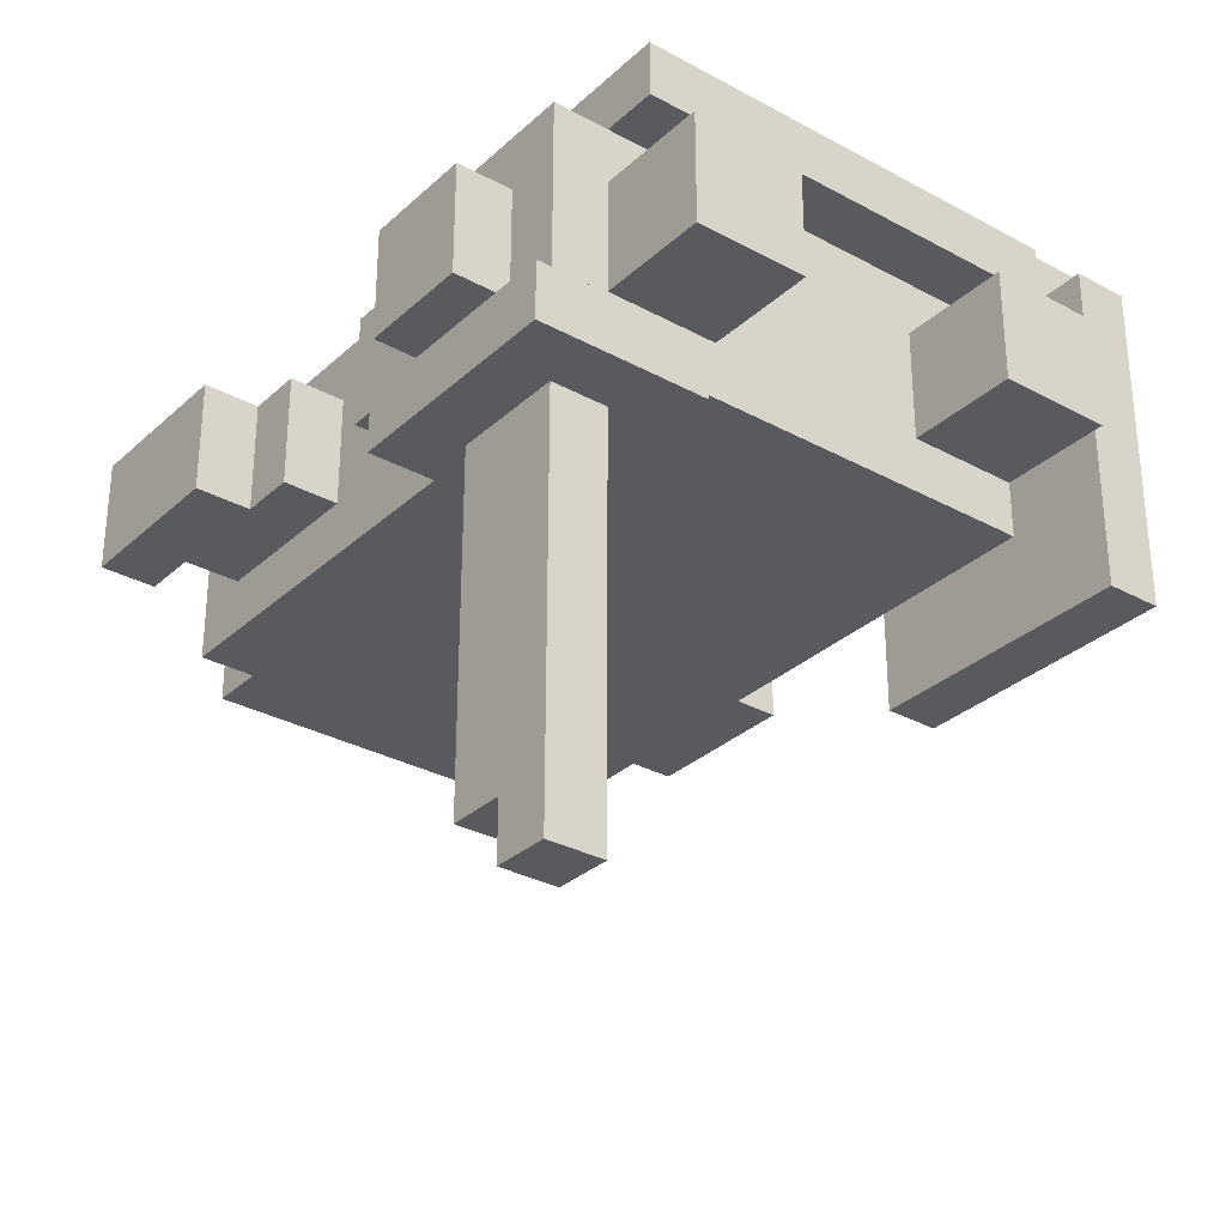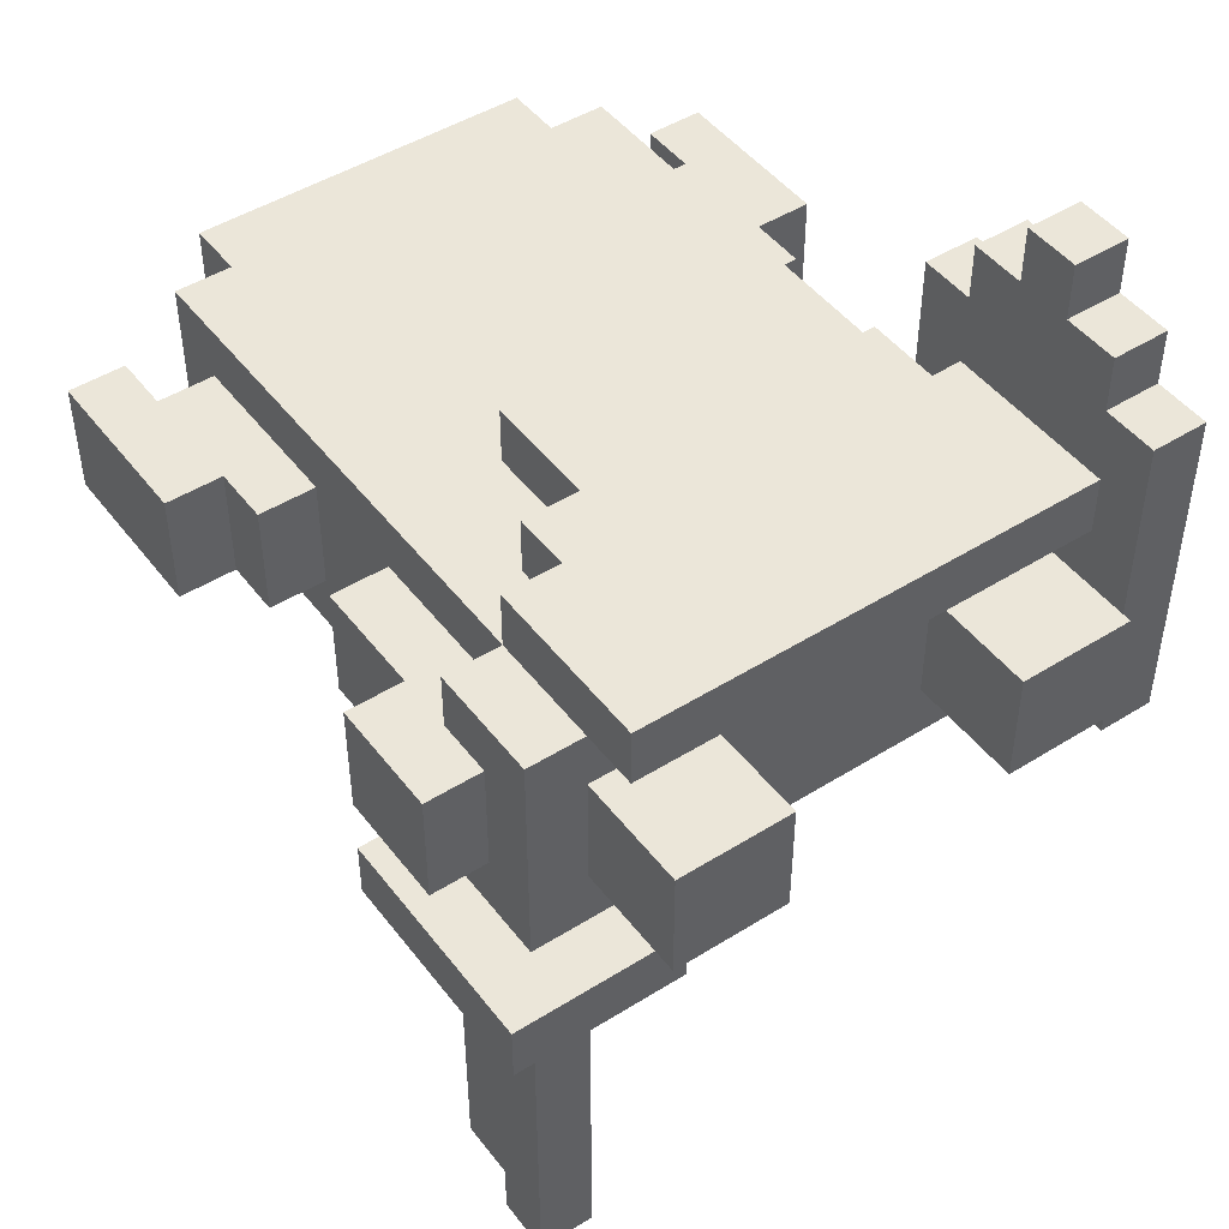
<metadata>
{"format":"obj","ext":"obj","renderer":"f3d","projection":"perspective","resolution":1024,"background":"white","views":[{"elev":-31.0,"azim":-38.0,"up":"+Z"},{"elev":47.0,"azim":-35.4,"up":"+Z"}]}
</metadata>
<code>
v -9 6 -6
v -9 6 -7
v -9 8 -3
v -9 8 -5
v -9 10 -3
v -9 10 -5
v -9 10 -6
v -9 10 -7
v -9 15 -3
v -9 15 -5
v -9 16 -3
v -9 16 -5
v -9 17 -3
v -9 17 -5
v -9 18 -3
v -9 18 -5
v -8 7 -2
v -8 7 -3
v -8 7 -6
v -8 7 -7
v -8 7 -14
v -8 8 -3
v -8 8 -5
v -8 8 -13
v -8 8 -14
v -8 9 -2
v -8 9 -3
v -8 9 -5
v -8 9 -6
v -8 9 -7
v -8 9 -13
v -8 10 -3
v -8 10 -5
v -8 12 -3
v -8 12 -5
v -8 14 -3
v -8 14 -5
v -8 15 -3
v -8 15 -5
v -7 5 -3
v -7 5 -5
v -7 6 -1
v -7 6 -2
v -7 7 -2
v -7 7 -3
v -7 7 -5
v -7 9 -1
v -7 9 -2
v -7 9 -3
v -7 9 -5
v -7 9 -6
v -7 10 -6
v -7 12 -3
v -7 12 -5
v -7 13 -2
v -7 13 -6
v -7 14 -3
v -7 14 -5
v -7 15 -3
v -7 15 -5
v -7 16 -2
v -7 16 -3
v -7 16 -5
v -7 16 -6
v -7 17 -3
v -7 17 -5
v -7 18 -2
v -7 18 -6
v -6 9 -1
v -6 9 -2
v -6 10 -1
v -6 10 -2
v -6 18 -2
v -6 18 -6
v -6 19 -2
v -6 19 -6
v -5 10 -1
v -5 10 -2
v -5 11 -2
v -5 12 -1
v -5 12 -2
v -1 5 -3
v -1 5 -5
v -1 6 -3
v -1 6 -5
v -1 7 -3
v -1 7 -5
v 2 6 -1
v 2 6 -7
v 2 7 -0
v 2 7 -1
v 2 7 -2
v 2 7 -6
v 2 8 1
v 2 8 -0
v 2 8 -1
v 2 8 -2
v 2 8 -3
v 2 8 -5
v 2 9 1
v 2 9 -0
v 2 9 -1
v 2 9 -2
v 2 10 -0
v 2 10 -1
v 2 10 -2
v 2 10 -3
v 2 10 -5
v 2 10 -6
v 2 11 -1
v 2 11 -3
v 2 11 -5
v 2 11 -7
v 2 17 -3
v 2 17 -5
v 2 18 -3
v 2 18 -5
v -8 17 -3
v -8 17 -5
v -8 18 -3
v -8 18 -5
v -7 7 -7
v -7 7 -14
v -7 8 -13
v -7 8 -14
v -7 9 -7
v -7 9 -13
v -6 6 -6
v -6 6 -7
v -6 7 -6
v -6 8 -6
v -6 9 -6
v -6 10 -6
v -6 10 -7
v -5 5 -3
v -5 5 -5
v -5 6 -3
v -5 6 -5
v -5 7 -3
v -5 7 -5
v -1 10 -1
v -1 10 -2
v -1 11 -2
v -1 12 -1
v -1 12 -2
v 0 9 -1
v 0 9 -2
v 0 10 -1
v 0 10 -2
v 0 18 -2
v 0 18 -6
v 0 19 -2
v 0 19 -6
v 1 5 -3
v 1 5 -5
v 1 6 -1
v 1 6 -2
v 1 7 -2
v 1 7 -3
v 1 7 -5
v 1 7 -6
v 1 8 -3
v 1 8 -5
v 1 9 -1
v 1 9 -2
v 1 9 -3
v 1 9 -5
v 1 9 -6
v 1 12 -3
v 1 12 -5
v 1 13 -2
v 1 13 -6
v 1 14 -3
v 1 14 -5
v 1 15 -3
v 1 15 -5
v 1 16 -2
v 1 16 -3
v 1 16 -5
v 1 16 -6
v 1 17 -3
v 1 17 -5
v 1 18 -2
v 1 18 -6
v 2 11 -3
v 2 11 -5
v 2 12 -3
v 2 12 -5
v 2 14 -3
v 2 14 -5
v 2 15 -3
v 2 15 -5
v 3 6 -1
v 3 6 -7
v 3 7 -0
v 3 7 -1
v 3 7 -2
v 3 7 -6
v 3 8 1
v 3 8 -0
v 3 8 -1
v 3 8 -2
v 3 8 -3
v 3 8 -5
v 3 9 1
v 3 9 -0
v 3 9 -1
v 3 9 -2
v 3 9 -3
v 3 9 -5
v 3 10 -0
v 3 10 -1
v 3 10 -2
v 3 10 -6
v 3 11 -1
v 3 11 -7
v 3 15 -3
v 3 15 -5
v 3 16 -3
v 3 16 -5
v 3 17 -3
v 3 17 -5
v 3 18 -3
v 3 18 -5
v 2 8 1
v 2 9 1
v 3 8 1
v 3 9 1
v 2 7 -0
v 2 8 -0
v 2 9 -0
v 2 10 -0
v 3 7 -0
v 3 8 -0
v 3 9 -0
v 3 10 -0
v -7 6 -1
v -7 9 -1
v -6 9 -1
v -6 10 -1
v -5 10 -1
v -5 12 -1
v -1 10 -1
v -1 12 -1
v 0 9 -1
v 0 10 -1
v 1 6 -1
v 1 9 -1
v 2 6 -1
v 2 7 -1
v 2 10 -1
v 2 11 -1
v 3 6 -1
v 3 7 -1
v 3 10 -1
v 3 11 -1
v -8 7 -2
v -8 9 -2
v -7 7 -2
v -7 9 -2
v -7 13 -2
v -7 16 -2
v -7 18 -2
v -6 9 -2
v -6 10 -2
v -6 11 -2
v -6 12 -2
v -6 13 -2
v -6 18 -2
v -6 19 -2
v -5 10 -2
v -5 11 -2
v -5 12 -2
v -5 15 -2
v -5 16 -2
v -1 10 -2
v -1 11 -2
v -1 12 -2
v -1 15 -2
v -1 16 -2
v 0 9 -2
v 0 10 -2
v 0 11 -2
v 0 12 -2
v 0 13 -2
v 0 18 -2
v 0 19 -2
v 1 9 -2
v 1 13 -2
v 1 16 -2
v 1 18 -2
v -9 8 -3
v -9 10 -3
v -9 15 -3
v -9 16 -3
v -9 17 -3
v -9 18 -3
v -8 8 -3
v -8 9 -3
v -8 10 -3
v -8 12 -3
v -8 14 -3
v -8 15 -3
v -8 16 -3
v -8 17 -3
v -8 18 -3
v -7 5 -3
v -7 7 -3
v -7 9 -3
v -7 12 -3
v -7 14 -3
v -7 15 -3
v -7 16 -3
v -7 17 -3
v -6 6 -3
v -6 7 -3
v -5 5 -3
v -5 6 -3
v -5 7 -3
v -1 5 -3
v -1 6 -3
v -1 7 -3
v 0 6 -3
v 0 7 -3
v 1 5 -3
v 1 7 -3
v 1 8 -3
v 1 9 -3
v 1 12 -3
v 1 14 -3
v 1 15 -3
v 1 16 -3
v 1 17 -3
v 2 8 -3
v 2 10 -3
v 2 11 -3
v 2 12 -3
v 2 14 -3
v 2 15 -3
v 2 16 -3
v 2 17 -3
v 2 18 -3
v 3 15 -3
v 3 16 -3
v 3 17 -3
v 3 18 -3
v -9 6 -6
v -9 10 -6
v -8 7 -6
v -8 9 -6
v -7 7 -6
v -7 9 -6
v -7 10 -6
v -6 6 -6
v -6 7 -6
v -7 6 -2
v -7 7 -2
v -6 7 -2
v -5 7 -2
v -4 7 -2
v -2 7 -2
v -1 7 -2
v 0 7 -2
v 1 6 -2
v 1 7 -2
v -9 8 -5
v -9 10 -5
v -9 15 -5
v -9 16 -5
v -9 17 -5
v -9 18 -5
v -8 8 -5
v -8 9 -5
v -8 10 -5
v -8 12 -5
v -8 14 -5
v -8 15 -5
v -8 16 -5
v -8 17 -5
v -8 18 -5
v -7 5 -5
v -7 7 -5
v -7 9 -5
v -7 12 -5
v -7 14 -5
v -7 15 -5
v -7 16 -5
v -7 17 -5
v -6 6 -5
v -6 7 -5
v -5 5 -5
v -5 6 -5
v -5 7 -5
v -1 5 -5
v -1 6 -5
v -1 7 -5
v 0 6 -5
v 0 7 -5
v 1 5 -5
v 1 7 -5
v 1 8 -5
v 1 9 -5
v 1 12 -5
v 1 14 -5
v 1 15 -5
v 1 16 -5
v 1 17 -5
v 2 8 -5
v 2 10 -5
v 2 11 -5
v 2 12 -5
v 2 14 -5
v 2 15 -5
v 2 16 -5
v 2 17 -5
v 2 18 -5
v 3 15 -5
v 3 16 -5
v 3 17 -5
v 3 18 -5
v -7 10 -6
v -7 13 -6
v -7 16 -6
v -7 18 -6
v -6 7 -6
v -6 8 -6
v -6 9 -6
v -6 10 -6
v -6 11 -6
v -6 12 -6
v -6 13 -6
v -6 14 -6
v -6 16 -6
v -6 18 -6
v -6 19 -6
v -5 7 -6
v -5 8 -6
v -5 10 -6
v -5 11 -6
v -5 13 -6
v -5 14 -6
v -5 15 -6
v -4 7 -6
v -4 8 -6
v -4 9 -6
v -4 10 -6
v -4 11 -6
v -4 12 -6
v -4 13 -6
v -4 14 -6
v -4 15 -6
v -4 16 -6
v -2 7 -6
v -2 8 -6
v -2 9 -6
v -2 10 -6
v -2 11 -6
v -2 12 -6
v -2 13 -6
v -2 14 -6
v -2 15 -6
v -2 16 -6
v -1 7 -6
v -1 8 -6
v -1 10 -6
v -1 11 -6
v -1 13 -6
v -1 14 -6
v -1 15 -6
v 0 7 -6
v 0 8 -6
v 0 9 -6
v 0 11 -6
v 0 12 -6
v 0 13 -6
v 0 14 -6
v 0 16 -6
v 0 18 -6
v 0 19 -6
v 1 7 -6
v 1 9 -6
v 1 13 -6
v 1 16 -6
v 1 18 -6
v -9 6 -7
v -9 10 -7
v -8 7 -7
v -8 9 -7
v -7 7 -7
v -7 9 -7
v -6 6 -7
v -6 10 -7
v 2 6 -7
v 2 11 -7
v 3 6 -7
v 3 11 -7
v -8 8 -13
v -8 9 -13
v -7 8 -13
v -7 9 -13
v -8 7 -14
v -8 8 -14
v -7 7 -14
v -7 8 -14
v -7 5 -3
v -5 5 -3
v -1 5 -3
v 1 5 -3
v -7 5 -5
v -5 5 -5
v -1 5 -5
v 1 5 -5
v -7 6 -1
v 1 6 -1
v 2 6 -1
v 3 6 -1
v -7 6 -2
v 1 6 -2
v -9 6 -6
v -6 6 -6
v -9 6 -7
v -6 6 -7
v 2 6 -7
v 3 6 -7
v 2 7 -0
v 3 7 -0
v 2 7 -1
v 3 7 -1
v -8 7 -2
v -7 7 -2
v -6 7 -2
v -5 7 -2
v -4 7 -2
v -2 7 -2
v -1 7 -2
v 0 7 -2
v 1 7 -2
v -8 7 -3
v -7 7 -3
v -6 7 -3
v -5 7 -3
v -4 7 -3
v -2 7 -3
v -1 7 -3
v 0 7 -3
v 1 7 -3
v -7 7 -5
v -6 7 -5
v -5 7 -5
v -4 7 -5
v -2 7 -5
v -1 7 -5
v 0 7 -5
v 1 7 -5
v -8 7 -6
v -7 7 -6
v -6 7 -6
v -5 7 -6
v -4 7 -6
v -2 7 -6
v -1 7 -6
v 0 7 -6
v 1 7 -6
v -8 7 -7
v -7 7 -7
v -8 7 -14
v -7 7 -14
v 2 8 1
v 3 8 1
v 2 8 -0
v 3 8 -0
v -9 8 -3
v -8 8 -3
v 1 8 -3
v 2 8 -3
v -9 8 -5
v -8 8 -5
v 1 8 -5
v 2 8 -5
v -8 14 -3
v -7 14 -3
v 1 14 -3
v 2 14 -3
v -8 14 -5
v -7 14 -5
v 1 14 -5
v 2 14 -5
v -9 15 -3
v -8 15 -3
v 2 15 -3
v 3 15 -3
v -9 15 -5
v -8 15 -5
v 2 15 -5
v 3 15 -5
v -8 8 -13
v -7 8 -13
v -8 8 -14
v -7 8 -14
v 2 9 1
v 3 9 1
v 2 9 -0
v 3 9 -0
v -7 9 -1
v -6 9 -1
v 0 9 -1
v 1 9 -1
v -8 9 -2
v -7 9 -2
v -6 9 -2
v 0 9 -2
v 1 9 -2
v -8 9 -3
v -7 9 -3
v -8 9 -5
v -7 9 -5
v -8 9 -6
v -7 9 -6
v -8 9 -7
v -7 9 -7
v -8 9 -13
v -7 9 -13
v 2 10 -0
v 3 10 -0
v -6 10 -1
v -5 10 -1
v -1 10 -1
v 0 10 -1
v 2 10 -1
v 3 10 -1
v -6 10 -2
v -5 10 -2
v -1 10 -2
v 0 10 -2
v -9 10 -3
v -8 10 -3
v -9 10 -5
v -8 10 -5
v -9 10 -6
v -7 10 -6
v -6 10 -6
v -9 10 -7
v -6 10 -7
v 2 11 -1
v 3 11 -1
v 2 11 -3
v 2 11 -5
v 2 11 -7
v 3 11 -7
v -5 12 -1
v -1 12 -1
v -5 12 -2
v -1 12 -2
v -8 12 -3
v -7 12 -3
v 1 12 -3
v 2 12 -3
v -8 12 -5
v -7 12 -5
v 1 12 -5
v 2 12 -5
v -8 17 -3
v -7 17 -3
v 1 17 -3
v 2 17 -3
v -8 17 -5
v -7 17 -5
v 1 17 -5
v 2 17 -5
v -7 18 -2
v -6 18 -2
v 0 18 -2
v 1 18 -2
v -9 18 -3
v -8 18 -3
v 2 18 -3
v 3 18 -3
v -9 18 -5
v -8 18 -5
v 2 18 -5
v 3 18 -5
v -7 18 -6
v -6 18 -6
v 0 18 -6
v 1 18 -6
v -6 19 -2
v 0 19 -2
v -6 19 -6
v 0 19 -6
f 5 4 3
f 6 4 5
f 7 2 1
f 8 2 7
f 11 10 9
f 12 10 11
f 13 12 11
f 14 12 13
f 15 14 13
f 16 14 15
f 22 18 17
f 22 19 18
f 23 19 22
f 24 21 20
f 25 21 24
f 26 22 17
f 27 22 26
f 28 19 23
f 29 19 28
f 30 24 20
f 31 24 30
f 34 33 32
f 35 33 34
f 38 37 36
f 39 37 38
f 44 43 42
f 45 41 40
f 46 41 45
f 47 44 42
f 48 44 47
f 52 51 50
f 53 49 48
f 54 52 50
f 55 53 48
f 55 54 53
f 56 52 54
f 56 54 55
f 57 56 55
f 58 56 57
f 59 57 55
f 60 56 58
f 61 59 55
f 62 59 61
f 63 56 60
f 64 56 63
f 65 62 61
f 66 64 63
f 67 65 61
f 67 66 65
f 68 64 66
f 68 66 67
f 71 70 69
f 72 70 71
f 75 74 73
f 76 74 75
f 79 78 77
f 80 79 77
f 81 79 80
f 84 83 82
f 85 83 84
f 86 85 84
f 87 85 86
f 91 89 88
f 92 89 91
f 93 89 92
f 95 91 90
f 95 92 91
f 96 92 95
f 97 93 92
f 97 92 96
f 98 93 97
f 99 93 98
f 100 96 95
f 100 95 94
f 101 96 100
f 102 98 97
f 102 96 101
f 102 97 96
f 103 98 102
f 104 102 101
f 104 103 102
f 105 103 104
f 106 98 103
f 106 103 105
f 107 98 106
f 108 93 99
f 109 89 93
f 109 93 108
f 110 107 106
f 110 106 105
f 111 107 110
f 112 109 108
f 113 89 109
f 113 109 112
f 116 115 114
f 117 115 116
f 118 119 120
f 120 119 121
f 122 123 124
f 124 123 125
f 122 124 126
f 126 124 127
f 128 129 130
f 130 129 131
f 131 129 132
f 132 129 133
f 133 129 134
f 135 136 137
f 137 136 138
f 137 138 139
f 139 138 140
f 141 142 143
f 141 143 144
f 144 143 145
f 146 147 148
f 148 147 149
f 150 151 152
f 152 151 153
f 156 157 158
f 154 155 159
f 159 155 160
f 158 159 162
f 159 160 162
f 160 161 163
f 162 160 163
f 156 158 164
f 158 162 165
f 164 158 165
f 165 162 166
f 163 161 167
f 167 161 168
f 165 166 169
f 167 168 170
f 165 169 171
f 169 170 171
f 170 168 172
f 171 170 172
f 171 172 173
f 173 172 174
f 171 173 175
f 174 172 176
f 171 175 177
f 177 175 178
f 176 172 179
f 179 172 180
f 177 178 181
f 179 180 182
f 177 181 183
f 181 182 183
f 182 180 184
f 183 182 184
f 185 186 187
f 187 186 188
f 189 190 191
f 191 190 192
f 193 194 196
f 196 194 197
f 197 194 198
f 195 196 200
f 196 197 200
f 200 197 201
f 197 198 202
f 201 197 202
f 202 198 203
f 203 198 204
f 200 201 205
f 199 200 205
f 205 201 206
f 201 202 207
f 206 201 207
f 202 203 207
f 207 203 208
f 203 204 209
f 208 203 209
f 204 198 210
f 209 204 210
f 207 208 211
f 206 207 211
f 211 208 212
f 208 209 213
f 212 208 213
f 209 210 213
f 198 194 214
f 213 210 214
f 210 198 214
f 212 213 215
f 213 214 215
f 214 194 216
f 215 214 216
f 217 218 219
f 219 218 220
f 219 220 221
f 221 220 222
f 221 222 223
f 223 222 224
f 227 226 225
f 228 226 227
f 233 230 229
f 234 230 233
f 235 232 231
f 236 232 235
f 239 238 237
f 241 240 239
f 243 241 239
f 243 242 241
f 244 242 243
f 245 239 237
f 245 243 239
f 246 243 245
f 247 245 237
f 248 245 247
f 253 250 249
f 254 250 253
f 255 252 251
f 256 252 255
f 259 258 257
f 260 258 259
f 264 261 260
f 265 261 264
f 266 261 265
f 267 261 266
f 268 262 261
f 268 261 267
f 269 263 262
f 271 266 265
f 272 267 266
f 272 266 271
f 273 268 267
f 273 267 272
f 274 262 268
f 274 268 273
f 275 270 269
f 275 262 274
f 275 269 262
f 278 274 273
f 279 275 274
f 279 274 278
f 280 270 275
f 280 275 279
f 282 277 276
f 283 278 277
f 283 277 282
f 284 279 278
f 284 278 283
f 284 280 279
f 285 280 284
f 286 270 280
f 287 270 286
f 288 283 282
f 288 282 281
f 288 284 283
f 288 285 284
f 289 280 285
f 289 285 288
f 290 286 280
f 290 280 289
f 291 286 290
f 298 293 292
f 299 293 298
f 300 293 299
f 303 295 294
f 304 296 295
f 304 295 303
f 305 297 296
f 305 296 304
f 306 297 305
f 309 301 300
f 309 300 299
f 310 301 309
f 311 303 302
f 312 304 303
f 312 303 311
f 313 305 304
f 313 304 312
f 314 305 313
f 315 308 307
f 316 308 315
f 317 315 307
f 318 316 315
f 318 315 317
f 319 316 318
f 323 321 320
f 323 322 321
f 324 322 323
f 325 323 320
f 325 324 323
f 326 324 325
f 334 328 327
f 334 329 328
f 335 329 334
f 336 329 335
f 337 329 336
f 338 331 330
f 339 332 331
f 339 331 338
f 340 333 332
f 340 332 339
f 341 333 340
f 343 340 339
f 344 341 340
f 344 340 343
f 345 342 341
f 345 341 344
f 346 342 345
f 349 348 347
f 350 348 349
f 351 349 347
f 352 348 350
f 353 348 352
f 354 351 347
f 355 351 354
f 356 357 358
f 356 358 359
f 356 359 360
f 356 360 361
f 356 361 362
f 356 362 363
f 356 363 364
f 364 363 365
f 366 367 372
f 372 367 373
f 373 367 374
f 368 369 377
f 369 370 378
f 377 369 378
f 370 371 379
f 378 370 379
f 379 371 380
f 374 375 383
f 373 374 383
f 383 375 384
f 376 377 385
f 377 378 386
f 385 377 386
f 378 379 387
f 386 378 387
f 387 379 388
f 381 382 389
f 389 382 390
f 381 389 391
f 389 390 392
f 391 389 392
f 392 390 393
f 394 395 397
f 395 396 397
f 397 396 398
f 394 397 399
f 397 398 399
f 399 398 400
f 401 402 408
f 402 403 408
f 408 403 409
f 409 403 410
f 410 403 411
f 404 405 412
f 405 406 413
f 412 405 413
f 406 407 414
f 413 406 414
f 414 407 415
f 413 414 417
f 414 415 418
f 417 414 418
f 415 416 419
f 418 415 419
f 419 416 420
f 421 422 428
f 428 422 429
f 429 422 430
f 422 423 431
f 430 422 431
f 431 423 432
f 423 424 433
f 432 423 433
f 433 424 434
f 425 426 436
f 426 427 437
f 436 426 437
f 427 428 438
f 428 429 438
f 429 430 439
f 438 429 439
f 431 432 440
f 430 431 440
f 432 433 441
f 440 432 441
f 441 433 442
f 436 437 443
f 437 427 444
f 443 437 444
f 427 438 445
f 444 427 445
f 438 439 446
f 445 438 446
f 439 430 447
f 446 439 447
f 430 440 448
f 447 430 448
f 440 441 449
f 448 440 449
f 441 442 450
f 449 441 450
f 442 433 451
f 450 442 451
f 434 435 452
f 451 433 452
f 433 434 452
f 443 444 453
f 445 446 454
f 453 444 454
f 444 445 454
f 454 446 455
f 446 447 456
f 455 446 456
f 447 448 457
f 456 447 457
f 450 451 458
f 457 448 458
f 449 450 458
f 448 449 458
f 458 451 459
f 459 451 460
f 451 452 461
f 460 451 461
f 452 435 462
f 461 452 462
f 453 454 463
f 454 455 463
f 463 455 464
f 456 457 465
f 455 456 465
f 457 458 466
f 465 457 466
f 459 460 467
f 458 459 467
f 460 461 468
f 467 460 468
f 461 462 469
f 468 461 469
f 463 464 470
f 464 455 471
f 470 464 471
f 455 465 472
f 471 455 472
f 465 466 472
f 466 458 473
f 472 466 473
f 458 467 474
f 473 458 474
f 467 468 474
f 474 468 475
f 468 469 476
f 475 468 476
f 462 435 477
f 476 469 477
f 469 462 477
f 477 435 478
f 478 435 479
f 471 472 480
f 470 471 480
f 472 473 481
f 480 472 481
f 473 474 481
f 474 475 481
f 475 476 482
f 481 475 482
f 476 477 482
f 477 478 483
f 482 477 483
f 483 478 484
f 485 486 487
f 487 486 488
f 485 487 489
f 488 486 490
f 485 489 491
f 489 490 491
f 490 486 492
f 491 490 492
f 493 494 495
f 495 494 496
f 497 498 499
f 499 498 500
f 501 502 503
f 503 502 504
f 509 506 505
f 510 506 509
f 511 508 507
f 512 508 511
f 517 514 513
f 518 514 517
f 521 520 519
f 522 520 521
f 523 516 515
f 524 516 523
f 527 526 525
f 528 526 527
f 538 530 529
f 539 531 530
f 539 530 538
f 540 532 531
f 540 531 539
f 541 533 532
f 541 532 540
f 542 534 533
f 542 533 541
f 543 535 534
f 543 534 542
f 544 536 535
f 544 535 543
f 545 537 536
f 545 536 544
f 546 537 545
f 547 539 538
f 549 544 543
f 549 543 542
f 549 542 541
f 550 544 549
f 551 544 550
f 552 544 551
f 555 547 538
f 556 548 547
f 556 547 555
f 557 549 548
f 557 548 556
f 558 550 549
f 558 549 557
f 559 551 550
f 559 550 558
f 560 552 551
f 560 551 559
f 561 553 552
f 561 552 560
f 562 554 553
f 562 553 561
f 563 554 562
f 566 565 564
f 567 565 566
f 570 569 568
f 571 569 570
f 576 573 572
f 577 573 576
f 578 575 574
f 579 575 578
f 584 581 580
f 585 581 584
f 586 583 582
f 587 583 586
f 592 589 588
f 593 589 592
f 594 591 590
f 595 591 594
f 596 597 598
f 598 597 599
f 600 601 602
f 602 601 603
f 604 605 609
f 609 605 610
f 606 607 611
f 611 607 612
f 608 609 613
f 613 609 614
f 615 616 617
f 617 616 618
f 619 620 621
f 621 620 622
f 623 624 629
f 629 624 630
f 625 626 631
f 631 626 632
f 627 628 633
f 633 628 634
f 635 636 637
f 637 636 638
f 639 640 642
f 640 641 642
f 642 641 643
f 644 645 646
f 646 645 647
f 647 645 648
f 648 645 649
f 650 651 652
f 652 651 653
f 654 655 658
f 658 655 659
f 656 657 660
f 660 657 661
f 662 663 666
f 666 663 667
f 664 665 668
f 668 665 669
f 674 675 678
f 678 675 679
f 676 677 680
f 680 677 681
f 670 671 682
f 682 671 683
f 672 673 684
f 684 673 685
f 686 687 688
f 688 687 689

</code>
